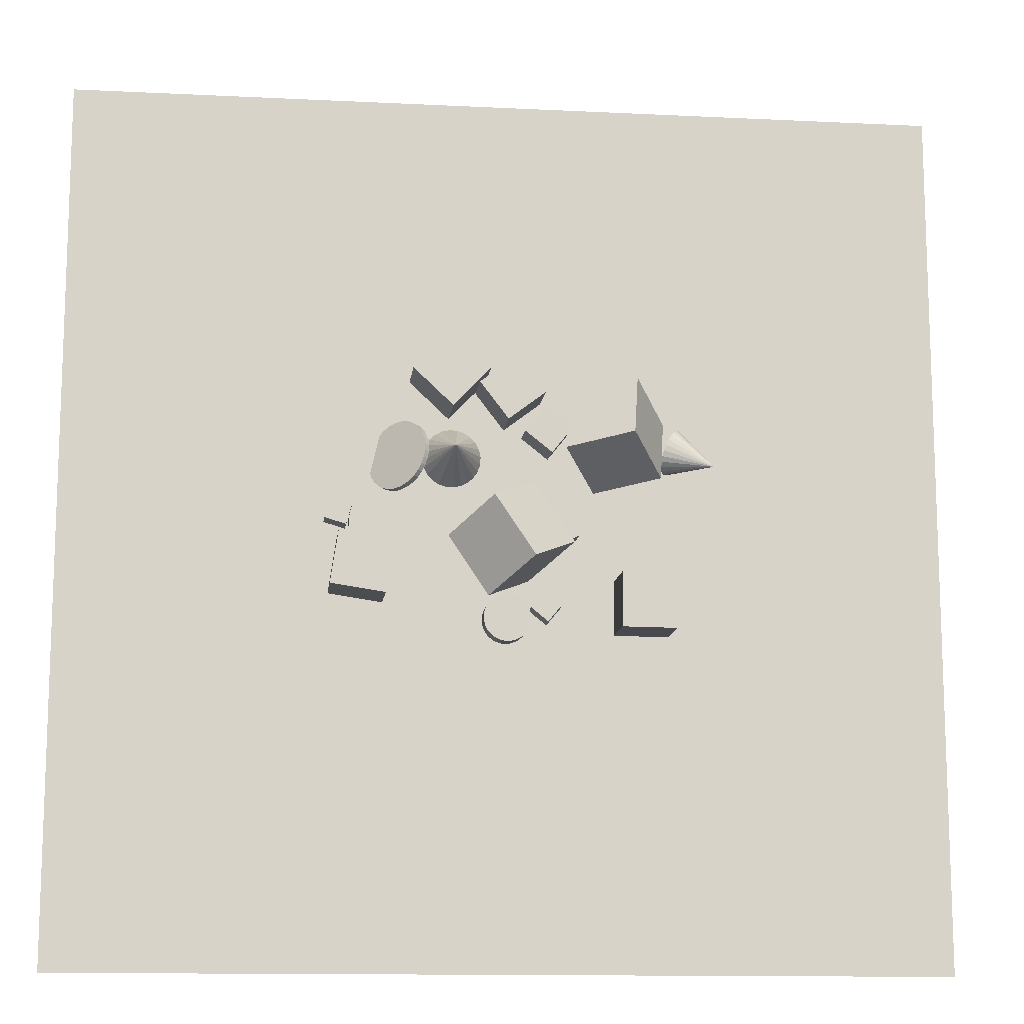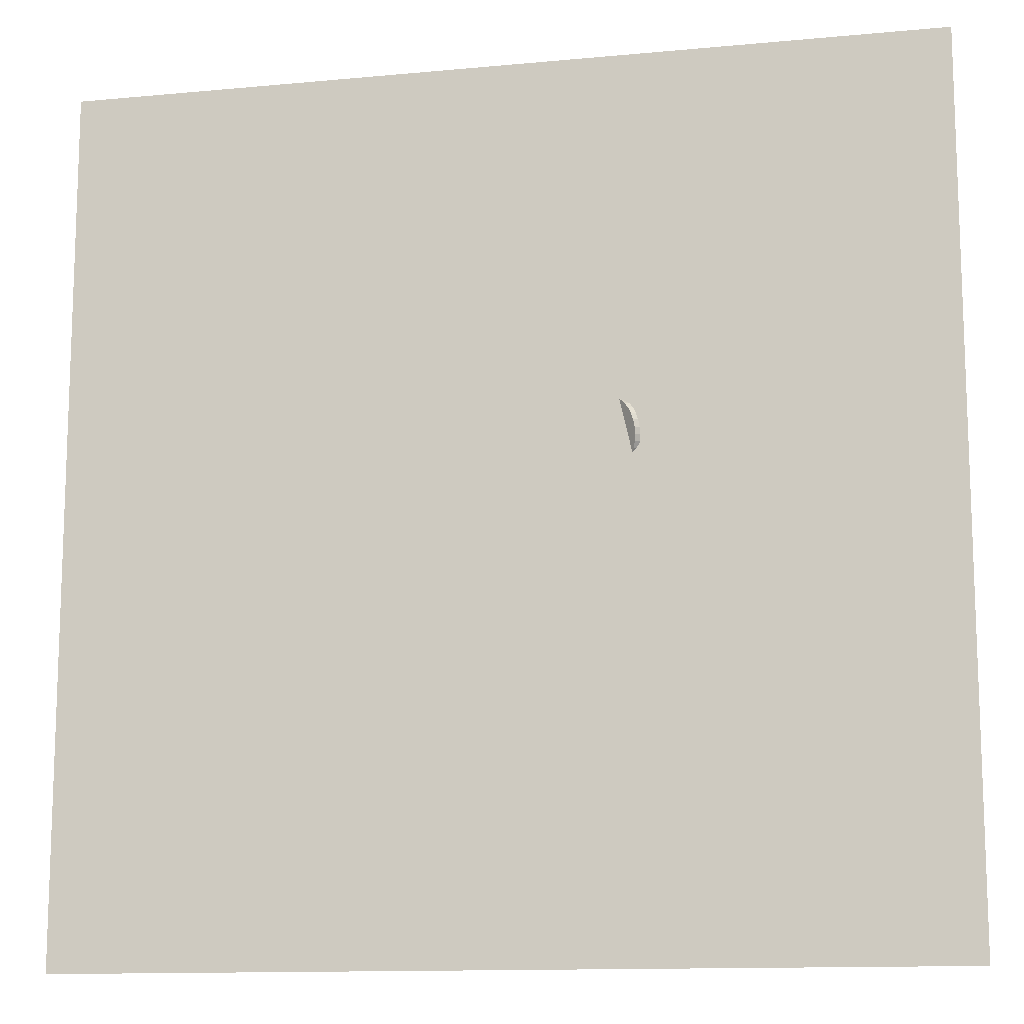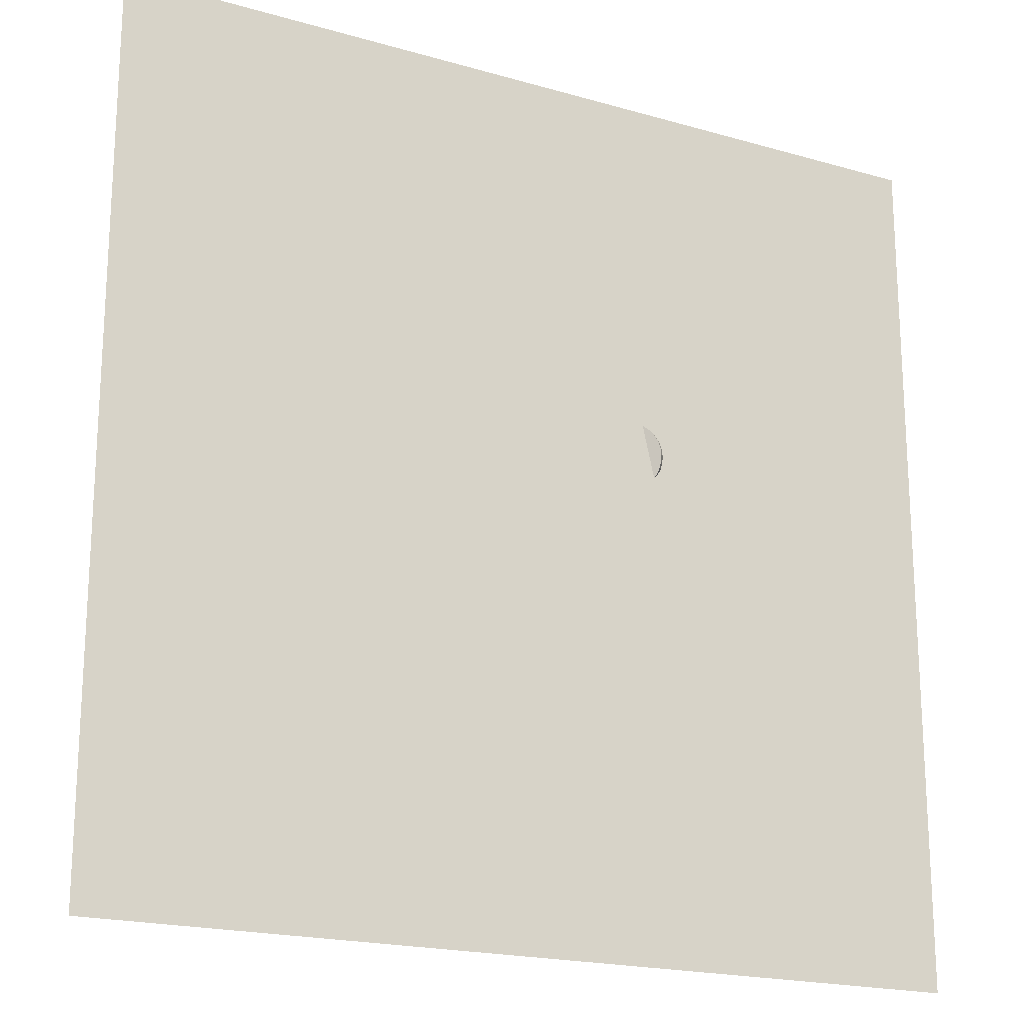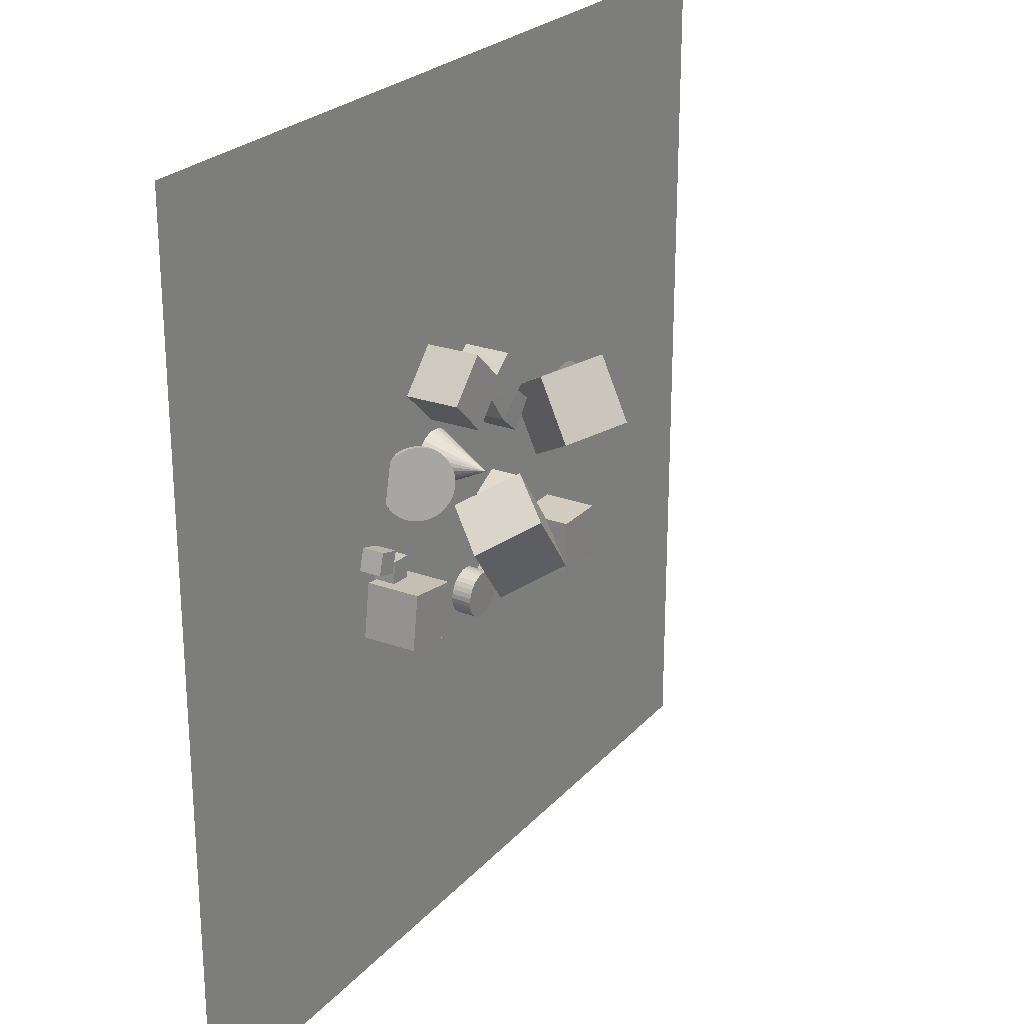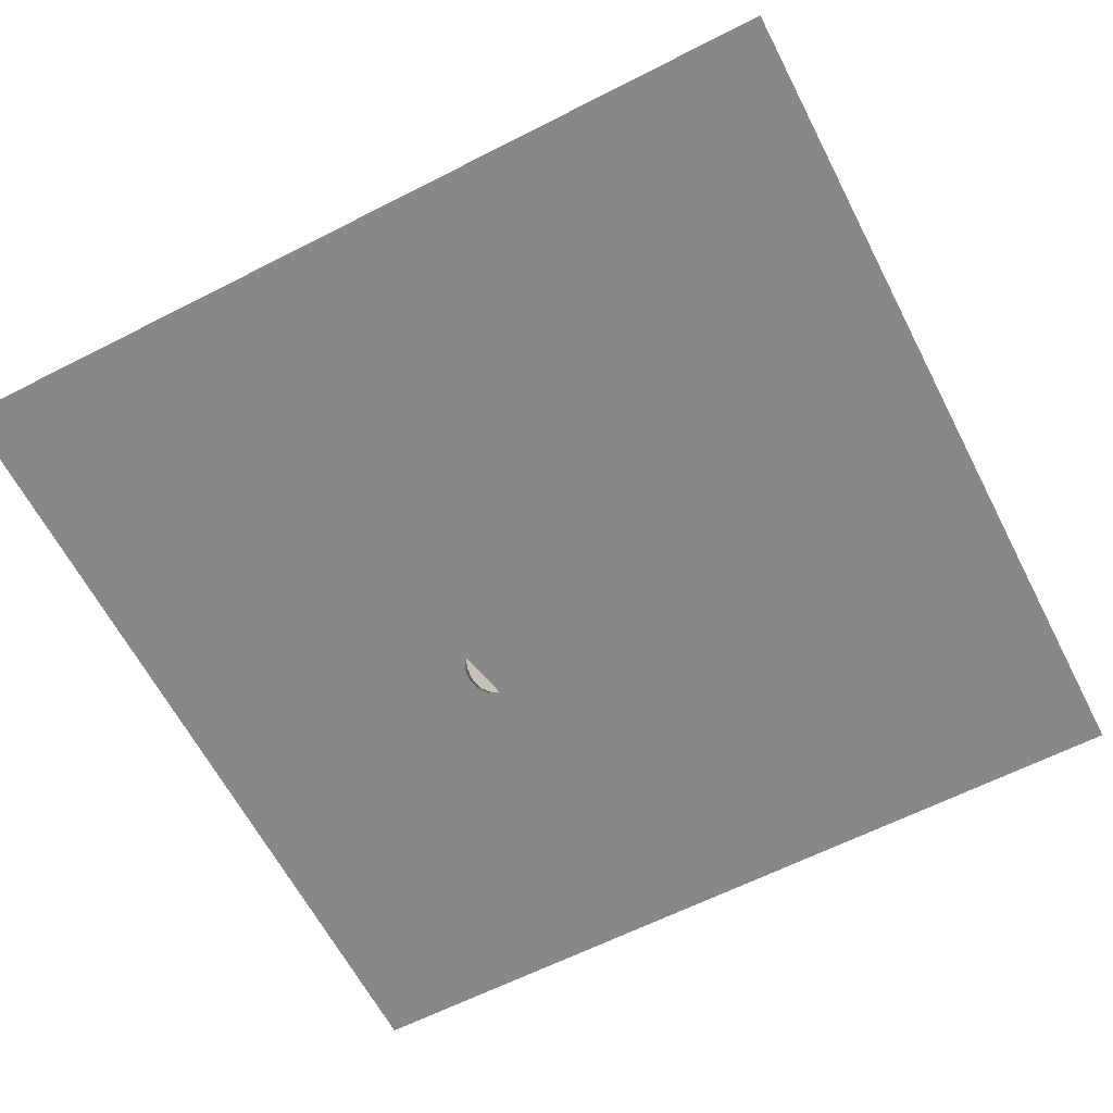
<metadata>
{"format":"obj","ext":"obj","renderer":"f3d","projection":"perspective","resolution":1024,"background":"white","views":[{"elev":-12.8,"azim":-6.5,"up":"+Y"},{"elev":-12.7,"azim":-167.7,"up":"+Y"},{"elev":-19.5,"azim":151.7,"up":"+Y"},{"elev":24.6,"azim":-58.9,"up":"+Y"},{"elev":-62.9,"azim":27.3,"up":"+Z"}]}
</metadata>
<code>
v -1.108 13.81 -2.487
v -1.21 13.5 -2.491
v -1.39 13.22 -2.495
v -1.634 13.01 -2.5
v -1.927 12.86 -2.504
v -2.248 12.79 -2.509
v -2.574 12.81 -2.512
v -2.37 14.02 0.008882
v -2.885 12.91 -2.515
v -3.159 13.09 -2.517
v -3.377 13.34 -2.518
v -3.524 13.63 -2.517
v -3.591 13.95 -2.515
v -3.572 14.28 -2.512
v -3.47 14.59 -2.509
v -3.29 14.86 -2.504
v -3.046 15.08 -2.5
v -2.753 15.23 -2.495
v -2.432 15.3 -2.491
v -2.106 15.28 -2.487
v -1.795 15.17 -2.484
v -1.521 14.99 -2.482
v -1.303 14.75 -2.482
v -1.156 14.46 -2.482
v -1.089 14.14 -2.484
f 24 8 25
f 1 8 2
f 23 8 24
f 22 8 23
f 21 8 22
f 20 8 21
f 19 8 20
f 18 8 19
f 17 8 18
f 16 8 17
f 15 8 16
f 14 8 15
f 13 8 14
f 12 8 13
f 11 8 12
f 10 8 11
f 9 8 10
f 7 8 9
f 6 8 7
f 5 8 6
f 4 8 5
f 3 8 4
f 25 8 1
f 2 8 3
f 13 22 6
f 25 1 22
f 2 3 1
f 4 5 3
f 6 7 9
f 9 10 6
f 11 12 13
f 13 14 15
f 15 16 13
f 17 18 13
f 19 20 22
f 21 22 20
f 23 24 25
f 1 3 5
f 5 22 1
f 10 11 13
f 13 16 17
f 18 19 22
f 22 23 25
f 5 6 22
f 10 13 6
f 18 22 13
v 2.699 15.27 -2.551
v 1.554 16.17 -2.515
v 2.725 15.24 -1.094
v 1.58 16.15 -1.058
v 1.798 14.12 -2.555
v 0.6525 15.02 -2.518
v 1.824 14.1 -1.097
v 0.6787 15 -1.061
f 29 28 26
f 33 32 28
f 31 30 32
f 31 27 26
f 26 28 32
f 31 33 29
f 27 29 26
f 29 33 28
f 33 31 32
f 30 31 26
f 30 26 32
f 27 31 29
v 1.689 9.853 -2.56
v 1.689 9.84 -1.102
v 0.9917 11.13 -2.549
v 0.9913 11.12 -1.091
v 2.969 10.55 -2.554
v 2.969 10.54 -1.096
v 2.271 11.83 -2.543
v 2.271 11.82 -1.085
f 35 37 36
f 41 40 36
f 41 39 38
f 35 34 38
f 36 40 38
f 39 41 37
f 34 35 36
f 37 41 36
f 40 41 38
f 39 35 38
f 34 36 38
f 35 39 37
v 2.477 16.43 -0.2821
v 2.116 13.77 1.154
v 5.143 16.84 1.148
v 4.781 14.17 2.585
v 3.921 15.01 -2.564
v 3.559 12.34 -1.128
v 6.586 15.42 -1.134
v 6.225 12.75 0.3027
f 45 44 42
f 49 48 44
f 49 47 46
f 43 42 46
f 42 44 48
f 49 45 43
f 43 45 42
f 45 49 44
f 48 49 46
f 47 43 46
f 46 42 48
f 47 49 43
v -2.638 10.25 -0.3892
v -0.9767 7.696 -0.1557
v -0.9174 11.56 1.76
v 0.7441 9.014 1.994
v -0.7416 11.28 -2.544
v 0.9198 8.734 -2.311
v 0.9791 12.6 -0.3945
v 2.641 10.05 -0.1611
f 53 52 50
f 57 56 52
f 57 55 54
f 51 50 54
f 52 56 54
f 55 57 53
f 51 53 50
f 53 57 52
f 56 57 54
f 55 51 54
f 50 52 54
f 51 55 53
v -6.685 11.34 -2.542
v -6.761 10.4 -2.547
v -6.683 11.34 -1.597
v -6.759 10.4 -1.602
v -5.743 11.27 -2.544
v -5.819 10.33 -2.55
v -5.741 11.26 -1.599
v -5.817 10.32 -1.605
f 61 60 58
f 61 65 64
f 65 63 62
f 63 59 58
f 60 64 62
f 65 61 59
f 59 61 58
f 60 61 64
f 64 65 62
f 62 63 58
f 58 60 62
f 63 65 59
v -0.2264 8.066 -2.502
v -0.2239 8.041 -1.618
v -0.03151 8.086 -2.502
v -0.02898 8.062 -1.618
v 0.1637 8.069 -2.503
v 0.1663 8.045 -1.619
v 0.3518 8.014 -2.505
v 0.3543 7.989 -1.621
v 0.5254 7.923 -2.508
v 0.528 7.898 -1.624
v 0.678 7.8 -2.512
v 0.6805 7.775 -1.628
v 0.8036 7.649 -2.516
v 0.8061 7.625 -1.632
v 0.8974 7.477 -2.521
v 0.9 7.453 -1.637
v 0.9559 7.29 -2.526
v 0.9584 7.266 -1.642
v 0.9767 7.095 -2.532
v 0.9792 7.071 -1.648
v 0.9591 6.9 -2.537
v 0.9616 6.876 -1.653
v 0.9038 6.712 -2.542
v 0.9063 6.688 -1.658
v 0.8128 6.538 -2.546
v 0.8153 6.514 -1.663
v 0.6897 6.386 -2.55
v 0.6922 6.362 -1.666
v 0.5392 6.26 -2.553
v 0.5417 6.236 -1.669
v 0.3671 6.167 -2.555
v 0.3696 6.142 -1.671
v 0.1799 6.108 -2.556
v 0.1825 6.084 -1.672
v -0.01498 6.087 -2.556
v -0.01246 6.063 -1.672
v -0.2102 6.105 -2.555
v -0.2077 6.081 -1.671
v -0.3983 6.16 -2.553
v -0.3958 6.136 -1.669
v -0.5719 6.251 -2.55
v -0.5694 6.227 -1.666
v -0.7245 6.374 -2.546
v -0.722 6.35 -1.663
v -0.8501 6.525 -2.542
v -0.8476 6.5 -1.658
v -0.9439 6.697 -2.537
v -0.9414 6.672 -1.653
v -1.002 6.884 -2.532
v -0.9999 6.86 -1.648
v -1.023 7.078 -2.526
v -1.021 7.054 -1.643
v -1.006 7.274 -2.521
v -1.003 7.25 -1.637
v -0.9503 7.462 -2.516
v -0.9477 7.438 -1.632
v -0.8593 7.635 -2.512
v -0.8567 7.611 -1.628
v -0.7362 7.788 -2.508
v -0.7336 7.764 -1.624
v -0.5857 7.913 -2.505
v -0.5831 7.889 -1.621
v -0.4135 8.007 -2.503
v -0.411 7.983 -1.619
f 67 69 68
f 69 71 70
f 71 73 72
f 73 75 74
f 75 77 76
f 77 79 78
f 79 81 80
f 81 83 82
f 83 85 84
f 84 85 87
f 87 89 88
f 89 91 90
f 91 93 92
f 92 93 95
f 95 97 96
f 96 97 99
f 99 101 100
f 101 103 102
f 103 105 104
f 105 107 106
f 107 109 108
f 109 111 110
f 110 111 113
f 112 113 115
f 115 117 116
f 116 117 119
f 119 121 120
f 121 123 122
f 123 125 124
f 125 127 126
f 99 87 119
f 128 129 67
f 127 129 128
f 96 112 128
f 66 67 68
f 68 69 70
f 70 71 72
f 72 73 74
f 74 75 76
f 76 77 78
f 78 79 80
f 80 81 82
f 82 83 84
f 86 84 87
f 86 87 88
f 88 89 90
f 90 91 92
f 94 92 95
f 94 95 96
f 98 96 99
f 98 99 100
f 100 101 102
f 102 103 104
f 104 105 106
f 106 107 108
f 108 109 110
f 112 110 113
f 114 112 115
f 114 115 116
f 118 116 119
f 118 119 120
f 120 121 122
f 122 123 124
f 124 125 126
f 71 69 67
f 67 129 71
f 127 125 119
f 123 121 119
f 119 117 115
f 115 113 111
f 111 109 107
f 107 105 111
f 103 101 99
f 99 97 95
f 95 93 87
f 91 89 87
f 87 85 83
f 83 81 79
f 79 77 75
f 75 73 71
f 71 129 127
f 125 123 119
f 119 115 103
f 111 105 103
f 103 99 119
f 93 91 87
f 87 83 79
f 79 75 87
f 71 127 119
f 115 111 103
f 99 95 87
f 87 75 71
f 71 119 87
f 66 128 67
f 126 127 128
f 128 66 68
f 68 70 128
f 72 74 76
f 76 78 80
f 80 82 84
f 84 86 80
f 88 90 92
f 92 94 96
f 96 98 100
f 100 102 104
f 104 106 108
f 108 110 104
f 112 114 116
f 116 118 120
f 120 122 128
f 124 126 128
f 128 70 72
f 72 76 128
f 80 86 88
f 88 92 80
f 96 100 104
f 104 110 112
f 112 116 128
f 122 124 128
f 128 76 80
f 80 92 96
f 96 104 112
f 116 120 128
f 128 80 96
v -7.521 8.092 -0.2189
v -5.22 7.755 -0.2202
v -7.183 10.39 -0.2205
v -4.883 10.06 -0.2218
v -7.522 8.091 -2.544
v -5.222 7.754 -2.545
v -7.185 10.39 -2.546
v -4.884 10.05 -2.547
f 133 132 130
f 133 137 136
f 135 134 136
f 135 131 130
f 132 136 134
f 135 137 133
f 131 133 130
f 132 133 136
f 137 135 136
f 134 135 130
f 130 132 134
f 131 135 133
v -2.471 15.79 -2.535
v -2.469 15.8 -0.21
v -4.162 17.38 -2.54
v -4.16 17.39 -0.2145
v -0.8755 17.48 -2.543
v -0.8735 17.49 -0.2177
v -2.567 19.07 -2.547
v -2.565 19.08 -0.2221
f 141 140 138
f 145 144 140
f 143 142 144
f 139 138 142
f 138 140 144
f 143 145 141
f 139 141 138
f 141 145 140
f 145 143 144
f 143 139 142
f 142 138 144
f 139 143 141
v 0.9934 7.512 -2.562
v 1.593 8.242 -2.544
v 1.724 6.912 -2.537
v 2.323 7.643 -2.52
v 0.9636 7.514 -1.617
v 1.563 8.245 -1.6
v 1.694 6.915 -1.593
v 2.293 7.645 -1.575
f 147 149 148
f 153 152 148
f 151 150 152
f 147 146 150
f 148 152 150
f 151 153 149
f 146 147 148
f 149 153 148
f 153 151 152
f 151 147 150
f 146 148 150
f 147 151 149
v 7.532 14.65 -2.365
v 7.473 14.42 -2.461
v 7.383 14.18 -2.497
v 7.267 13.94 -2.47
v 7.134 13.74 -2.383
v 6.992 13.57 -2.241
v 6.852 13.45 -2.054
v 8.688 13.57 -0.7837
v 6.722 13.4 -1.834
v 6.612 13.4 -1.598
v 6.53 13.47 -1.36
v 6.48 13.6 -1.137
v 6.466 13.77 -0.9437
v 6.49 13.99 -0.7942
v 6.549 14.22 -0.6982
v 6.64 14.46 -0.6622
v 6.755 14.7 -0.6887
v 6.889 14.9 -0.776
v 7.03 15.07 -0.918
v 7.171 15.19 -1.105
v 7.3 15.24 -1.324
v 7.41 15.24 -1.561
v 7.493 15.17 -1.799
v 7.542 15.04 -2.022
v 7.556 14.87 -2.215
f 177 161 178
f 154 161 155
f 176 161 177
f 175 161 176
f 174 161 175
f 173 161 174
f 172 161 173
f 171 161 172
f 170 161 171
f 169 161 170
f 168 161 169
f 167 161 168
f 166 161 167
f 165 161 166
f 164 161 165
f 163 161 164
f 162 161 163
f 160 161 162
f 159 161 160
f 158 161 159
f 157 161 158
f 156 161 157
f 178 161 154
f 155 161 156
f 166 170 159
f 178 154 155
f 155 156 158
f 157 158 156
f 159 160 163
f 162 163 160
f 164 165 163
f 166 167 168
f 168 169 166
f 170 171 174
f 172 173 174
f 174 175 176
f 176 177 178
f 178 155 158
f 158 159 178
f 163 165 159
f 166 169 170
f 171 172 174
f 174 176 170
f 178 159 176
f 165 166 159
f 170 176 159
v -3.975 15.3 -1.645
v -4.148 15.34 -1.461
v -3.798 15.16 -1.448
v -3.971 15.2 -1.264
v -3.649 14.97 -1.268
v -3.823 15.01 -1.084
v -3.535 14.74 -1.112
v -3.709 14.78 -0.9275
v -3.461 14.48 -0.985
v -3.634 14.52 -0.801
v -3.428 14.2 -0.8932
v -3.601 14.24 -0.7092
v -3.438 13.9 -0.8396
v -3.611 13.94 -0.6557
v -3.491 13.61 -0.8264
v -3.664 13.65 -0.6424
v -3.584 13.32 -0.8539
v -3.758 13.36 -0.67
v -3.715 13.06 -0.9213
v -3.889 13.1 -0.7373
v -3.878 12.83 -1.026
v -4.052 12.87 -0.8418
v -4.067 12.65 -1.163
v -4.24 12.69 -0.9794
v -4.274 12.51 -1.329
v -4.448 12.55 -1.145
v -4.492 12.42 -1.516
v -4.666 12.46 -1.332
v -4.712 12.39 -1.717
v -4.886 12.43 -1.533
v -4.926 12.42 -1.925
v -5.1 12.46 -1.741
v -5.126 12.51 -2.132
v -5.299 12.55 -1.948
v -5.303 12.65 -2.329
v -5.476 12.69 -2.145
v -5.451 12.84 -2.509
v -5.625 12.87 -2.325
v -5.565 13.06 -2.665
v -5.739 13.1 -2.481
v -5.64 13.33 -2.792
v -5.813 13.36 -2.608
v -5.673 13.61 -2.884
v -5.846 13.65 -2.7
v -5.663 13.9 -2.937
v -5.836 13.94 -2.753
v -5.61 14.2 -2.95
v -5.783 14.24 -2.766
v -5.516 14.48 -2.923
v -5.69 14.52 -2.739
v -5.385 14.74 -2.856
v -5.559 14.78 -2.672
v -5.222 14.97 -2.751
v -5.396 15.01 -2.567
v -5.034 15.16 -2.613
v -5.207 15.2 -2.429
v -4.826 15.3 -2.448
v -5 15.34 -2.264
v -4.609 15.38 -2.261
v -4.782 15.42 -2.077
v -4.388 15.41 -2.06
v -4.562 15.45 -1.876
v -4.174 15.38 -1.852
v -4.348 15.42 -1.668
f 180 182 181
f 182 184 183
f 183 184 186
f 186 188 187
f 188 190 189
f 189 190 192
f 191 192 194
f 194 196 195
f 196 198 197
f 197 198 200
f 200 202 201
f 201 202 204
f 204 206 205
f 205 206 208
f 208 210 209
f 210 212 211
f 212 214 213
f 214 216 215
f 216 218 217
f 218 220 219
f 219 220 222
f 222 224 223
f 224 226 225
f 226 228 227
f 227 228 230
f 230 232 231
f 232 234 233
f 233 234 236
f 235 236 238
f 237 238 240
f 208 186 232
f 241 242 180
f 240 242 241
f 209 237 193
f 179 180 181
f 181 182 183
f 185 183 186
f 185 186 187
f 187 188 189
f 191 189 192
f 193 191 194
f 193 194 195
f 195 196 197
f 199 197 200
f 199 200 201
f 203 201 204
f 203 204 205
f 207 205 208
f 207 208 209
f 209 210 211
f 211 212 213
f 213 214 215
f 215 216 217
f 217 218 219
f 221 219 222
f 221 222 223
f 223 224 225
f 225 226 227
f 229 227 230
f 229 230 231
f 231 232 233
f 235 233 236
f 237 235 238
f 239 237 240
f 184 182 186
f 180 242 240
f 240 238 232
f 236 234 232
f 232 230 228
f 228 226 224
f 224 222 216
f 220 218 216
f 216 214 212
f 212 210 216
f 208 206 204
f 204 202 208
f 200 198 202
f 196 194 198
f 192 190 188
f 188 186 192
f 182 180 240
f 238 236 232
f 232 228 216
f 222 220 216
f 216 210 208
f 208 202 186
f 198 194 192
f 192 186 198
f 182 240 186
f 228 224 216
f 216 208 232
f 198 186 202
f 240 232 186
f 179 241 180
f 239 240 241
f 241 179 181
f 181 183 237
f 185 187 189
f 189 191 185
f 193 195 197
f 197 199 201
f 201 203 205
f 205 207 201
f 209 211 213
f 213 215 217
f 217 219 221
f 221 223 217
f 225 227 229
f 229 231 225
f 233 235 237
f 237 239 181
f 241 181 239
f 185 191 193
f 193 197 201
f 201 207 209
f 209 213 217
f 217 223 209
f 225 231 223
f 233 237 231
f 183 193 237
f 193 201 209
f 209 223 237
f 231 237 223
f 185 193 183
v -7.751 11.16 -2.547
v -7.742 11.15 -1.602
v -7.487 12.06 -2.547
v -7.478 12.06 -1.602
v -6.843 10.89 -2.557
v -6.834 10.89 -1.612
v -6.58 11.8 -2.556
v -6.571 11.8 -1.611
f 246 245 243
f 246 250 249
f 248 247 249
f 244 243 247
f 245 249 247
f 250 246 244
f 244 246 243
f 245 246 249
f 250 248 249
f 248 244 247
f 243 245 247
f 248 250 244
v 4.611 6.524 -2.542
v 4.616 6.518 -0.2169
v 4.63 8.849 -2.535
v 4.635 8.843 -0.2102
v 6.937 6.505 -2.546
v 6.941 6.499 -0.2211
v 6.956 8.83 -2.54
v 6.96 8.824 -0.2144
f 254 253 251
f 258 257 253
f 256 255 257
f 252 251 255
f 251 253 257
f 256 258 254
f 252 254 251
f 254 258 253
f 258 256 257
f 256 252 255
f 255 251 257
f 252 256 254
v -1.314 16.96 -2.54
v -1.312 16.95 -0.5402
v 0.2737 18.17 -2.54
v 0.2753 18.17 -0.5402
v -0.09764 15.37 -2.543
v -0.09599 15.37 -0.543
v 1.49 16.58 -2.543
v 1.492 16.58 -0.5429
f 262 261 259
f 266 265 261
f 266 264 263
f 264 260 259
f 261 265 263
f 264 266 262
f 260 262 259
f 262 266 261
f 265 266 263
f 263 264 259
f 259 261 263
f 260 264 262
v -18.87 -7.621 -2.577
v 18.87 -7.621 -2.577
v -18.87 30.12 -2.577
v 18.87 30.12 -2.577
f 268 270 269
f 267 268 269

</code>
